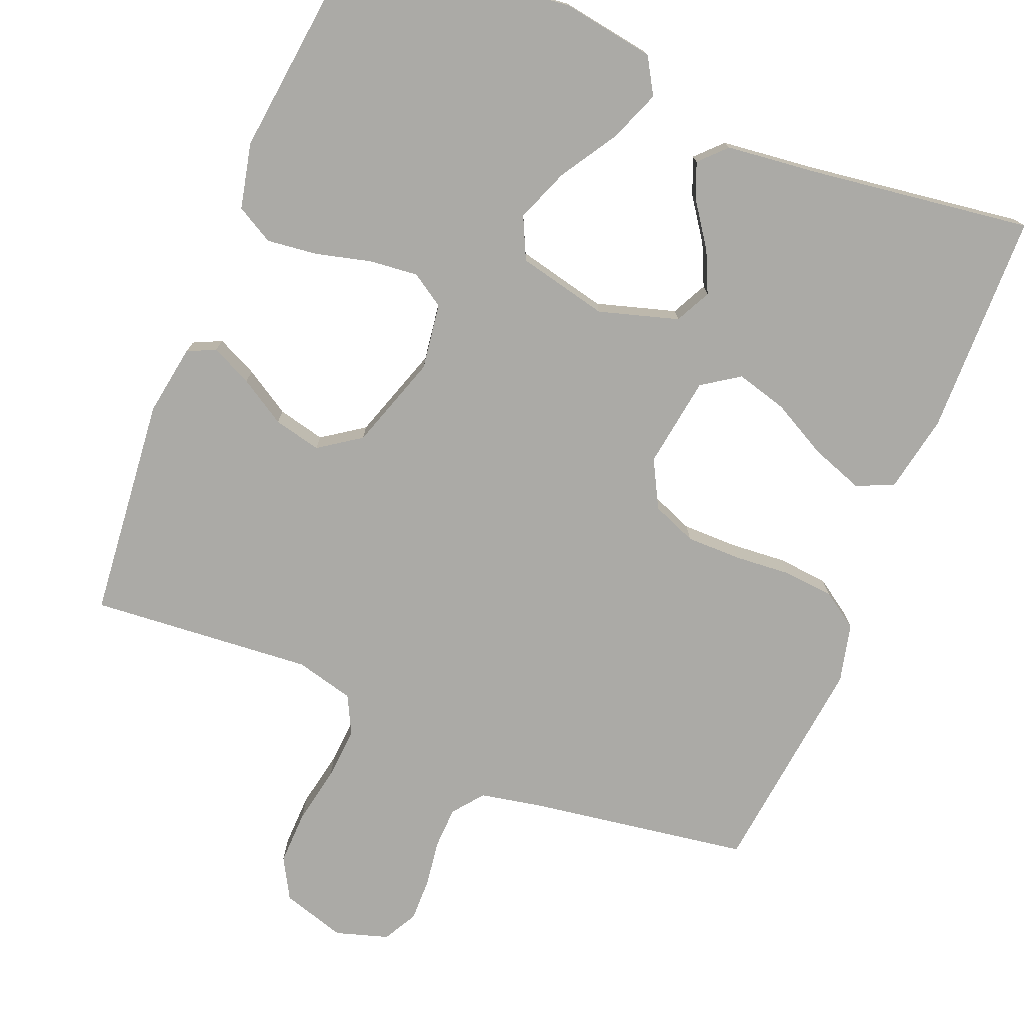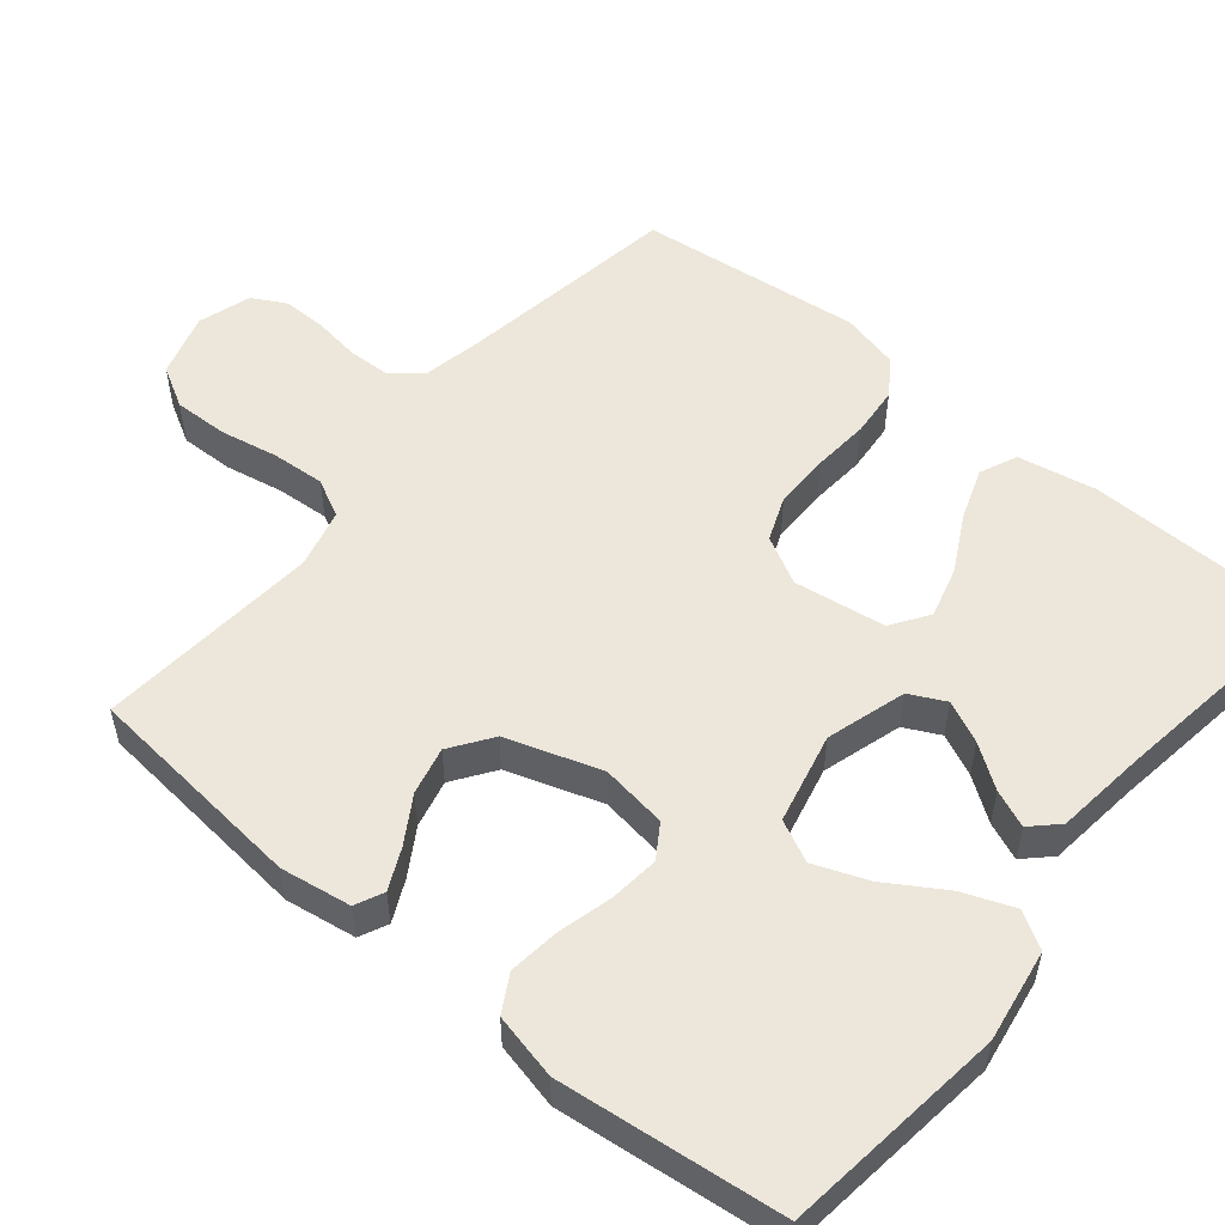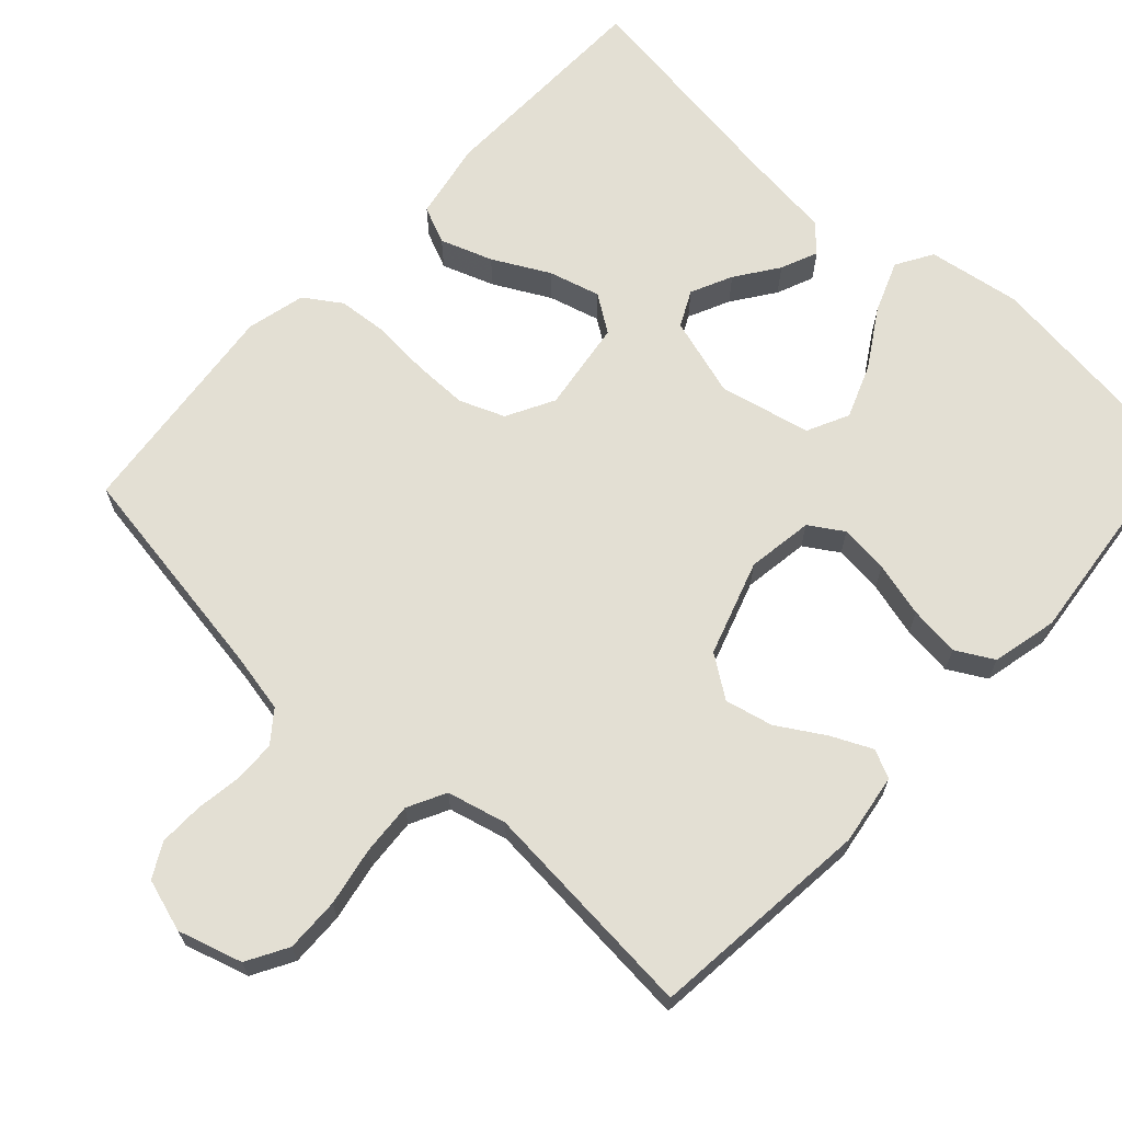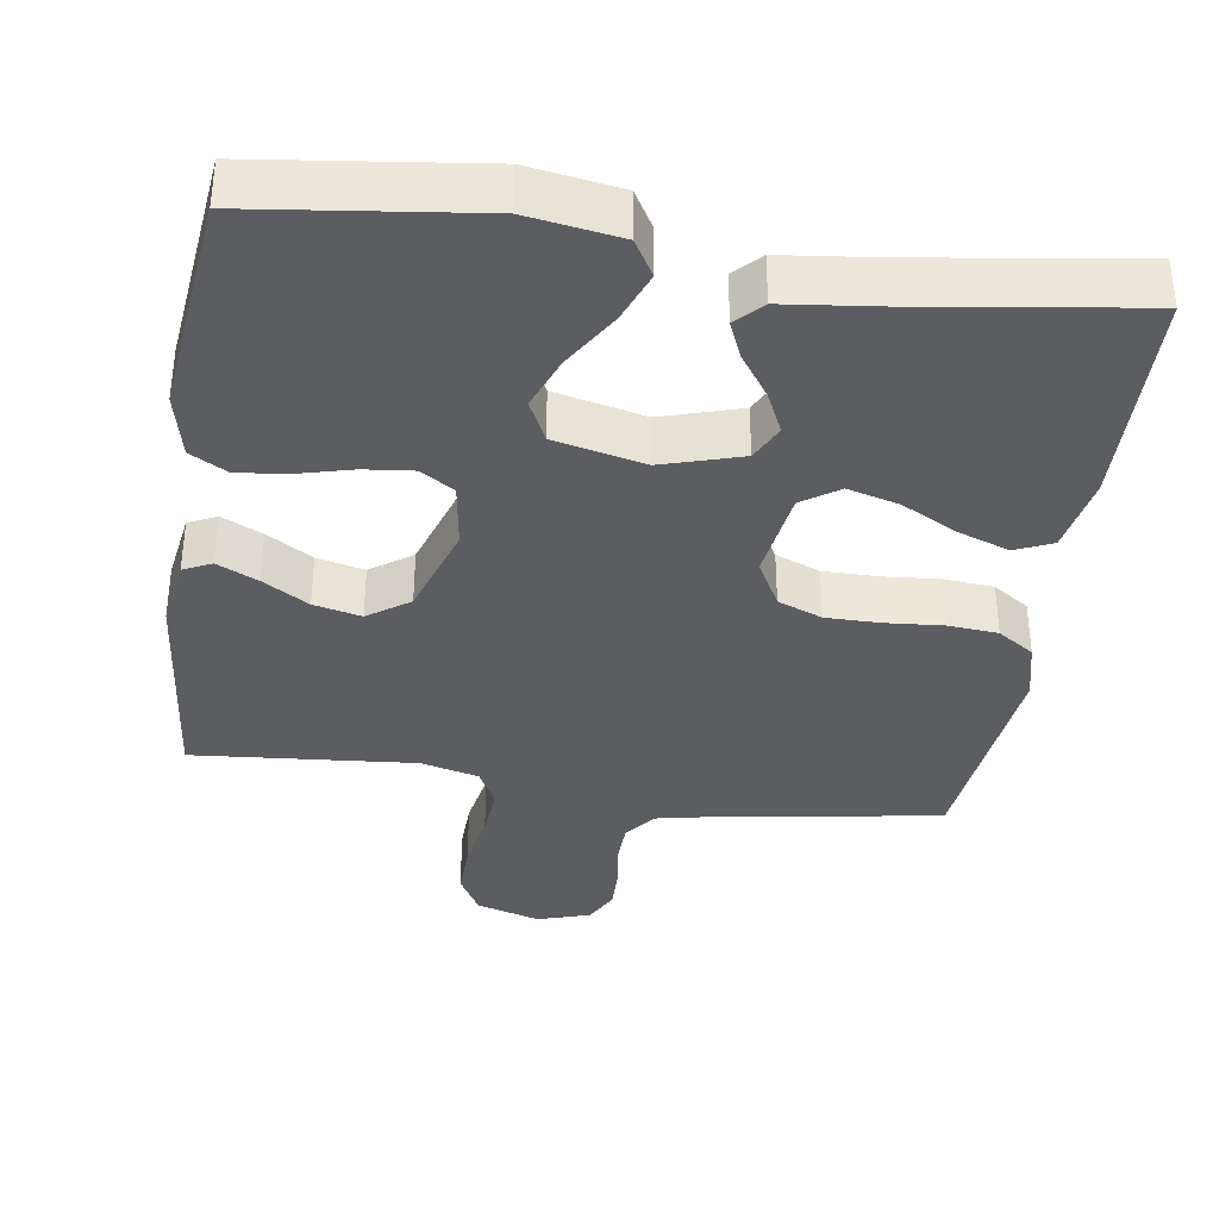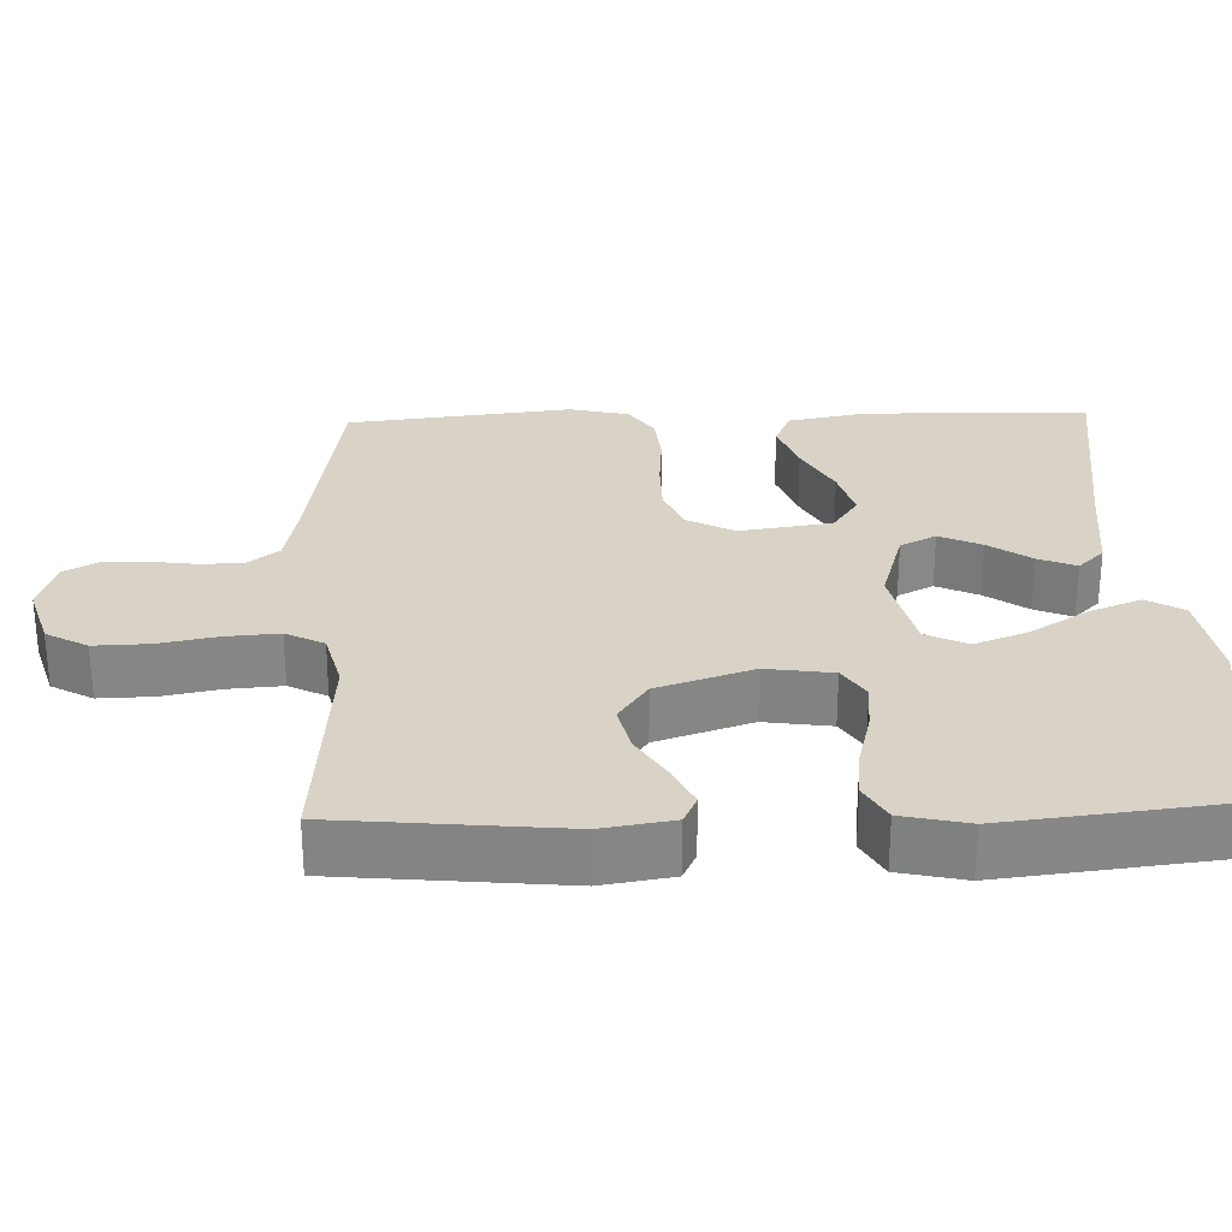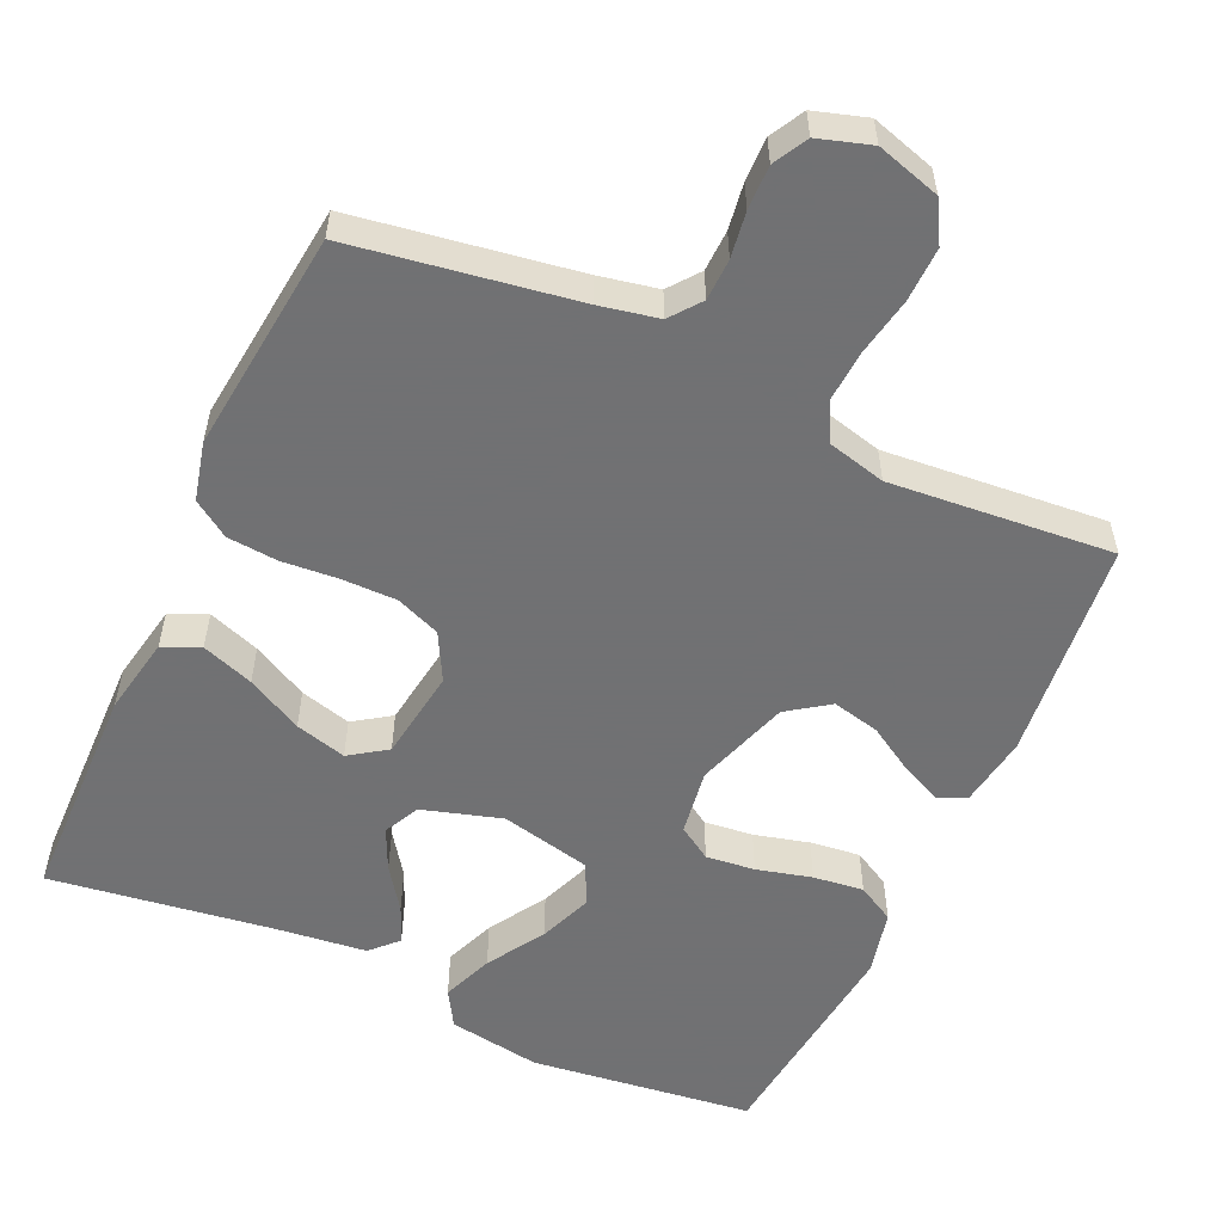
<metadata>
{"format":"obj","ext":"obj","renderer":"f3d","projection":"perspective","resolution":1024,"background":"white","views":[{"elev":-75.8,"azim":-22.2,"up":"+Y"},{"elev":53.6,"azim":-50.4,"up":"+Y"},{"elev":67.0,"azim":-137.2,"up":"+Y"},{"elev":-36.4,"azim":-8.4,"up":"+Y"},{"elev":28.1,"azim":-92.0,"up":"+Y"},{"elev":-55.3,"azim":155.6,"up":"+Y"}]}
</metadata>
<code>
v 0.5 0.07 0.5
v 0.506 0.07 0.2
v 0.486 0.07 0.095
v 0.436 0.07 0.073
v 0.366 0.07 0.098
v 0.291 0.07 0.138
v 0.222 0.07 0.157
v 0.172 0.07 0.123
v 0.154 0.07 0
v 0.188 0.07 -0.064
v 0.248 0.07 -0.088
v 0.322 0.07 -0.088
v 0.398 0.07 -0.082
v 0.466 0.07 -0.088
v 0.515 0.07 -0.121
v 0.534 0.07 -0.2
v 0.5 0.07 -0.5
v 0.2 0.07 -0.547
v 0.12 0.07 -0.563
v 0.088 0.07 -0.604
v 0.086 0.07 -0.66
v 0.095 0.07 -0.722
v 0.096 0.07 -0.781
v 0.071 0.07 -0.827
v 0 0.07 -0.849
v -0.086 0.07 -0.823
v -0.117 0.07 -0.768
v -0.115 0.07 -0.695
v -0.1 0.07 -0.617
v -0.095 0.07 -0.546
v -0.121 0.07 -0.495
v -0.2 0.07 -0.475
v -0.5 0.07 -0.5
v -0.53 0.07 -0.2
v -0.515 0.07 -0.105
v -0.477 0.07 -0.087
v -0.422 0.07 -0.113
v -0.36 0.07 -0.151
v -0.296 0.07 -0.166
v -0.24 0.07 -0.127
v -0.198 0.07 0
v -0.211 0.07 0.089
v -0.256 0.07 0.118
v -0.322 0.07 0.111
v -0.396 0.07 0.092
v -0.464 0.07 0.084
v -0.514 0.07 0.112
v -0.534 0.07 0.2
v -0.5 0.07 0.5
v -0.2 0.07 0.537
v -0.075 0.07 0.517
v -0.046 0.07 0.468
v -0.073 0.07 0.399
v -0.121 0.07 0.322
v -0.149 0.07 0.25
v -0.122 0.07 0.194
v 0 0.07 0.166
v 0.107 0.07 0.198
v 0.131 0.07 0.246
v 0.105 0.07 0.302
v 0.065 0.07 0.359
v 0.044 0.07 0.409
v 0.078 0.07 0.444
v 0.2 0.07 0.458
v 0.5 0 0.5
v 0.506 0 0.2
v 0.486 0 0.095
v 0.436 0 0.073
v 0.366 0 0.098
v 0.291 0 0.138
v 0.222 0 0.157
v 0.172 0 0.123
v 0.154 0 0
v 0.188 0 -0.064
v 0.248 0 -0.088
v 0.322 0 -0.088
v 0.398 0 -0.082
v 0.466 0 -0.088
v 0.515 0 -0.121
v 0.534 0 -0.2
v 0.5 0 -0.5
v 0.2 0 -0.547
v 0.12 0 -0.563
v 0.088 0 -0.604
v 0.086 0 -0.66
v 0.095 0 -0.722
v 0.096 0 -0.781
v 0.071 0 -0.827
v 0 0 -0.849
v -0.086 0 -0.823
v -0.117 0 -0.768
v -0.115 0 -0.695
v -0.1 0 -0.617
v -0.095 0 -0.546
v -0.121 0 -0.495
v -0.2 0 -0.475
v -0.5 0 -0.5
v -0.53 0 -0.2
v -0.515 0 -0.105
v -0.477 0 -0.087
v -0.422 0 -0.113
v -0.36 0 -0.151
v -0.296 0 -0.166
v -0.24 0 -0.127
v -0.198 0 0
v -0.211 0 0.089
v -0.256 0 0.118
v -0.322 0 0.111
v -0.396 0 0.092
v -0.464 0 0.084
v -0.514 0 0.112
v -0.534 0 0.2
v -0.5 0 0.5
v -0.2 0 0.537
v -0.075 0 0.517
v -0.046 0 0.468
v -0.073 0 0.399
v -0.121 0 0.322
v -0.149 0 0.25
v -0.122 0 0.194
v 0 0 0.166
v 0.107 0 0.198
v 0.131 0 0.246
v 0.105 0 0.302
v 0.065 0 0.359
v 0.044 0 0.409
v 0.078 0 0.444
v 0.2 0 0.458
f 61 62 63 64
f 60 61 64 1
f 59 60 1 2
f 58 59 2 3
f 51 52 53 54
f 51 54 55
f 50 51 55
f 49 50 55
f 48 49 55 56
f 44 45 46 47
f 43 44 47 48
f 35 36 37 38
f 33 34 35 38
f 32 33 38 39
f 31 32 39 40
f 26 27 28 29
f 26 29 30
f 25 26 30
f 24 25 30
f 21 22 23 24
f 20 21 24 30
f 19 20 30 31
f 15 16 17 18
f 12 13 14 15
f 11 12 15 18
f 10 11 18 19
f 3 4 5 6
f 3 6 7
f 58 3 7
f 57 58 7 8
f 43 48 56 57
f 42 43 57 8
f 41 42 8 9
f 19 31 40 41
f 9 10 19 41
f 128 127 126 125
f 65 128 125 124
f 66 65 124 123
f 67 66 123 122
f 118 117 116 115
f 119 118 115
f 119 115 114
f 119 114 113
f 120 119 113 112
f 111 110 109 108
f 112 111 108 107
f 102 101 100 99
f 102 99 98 97
f 103 102 97 96
f 104 103 96 95
f 93 92 91 90
f 94 93 90
f 94 90 89
f 94 89 88
f 88 87 86 85
f 94 88 85 84
f 95 94 84 83
f 82 81 80 79
f 79 78 77 76
f 82 79 76 75
f 83 82 75 74
f 70 69 68 67
f 71 70 67
f 71 67 122
f 72 71 122 121
f 121 120 112 107
f 72 121 107 106
f 73 72 106 105
f 105 104 95 83
f 105 83 74 73
f 1 65 66 2
f 2 66 67 3
f 3 67 68 4
f 4 68 69 5
f 5 69 70 6
f 6 70 71 7
f 7 71 72 8
f 8 72 73 9
f 9 73 74 10
f 10 74 75 11
f 11 75 76 12
f 12 76 77 13
f 13 77 78 14
f 14 78 79 15
f 15 79 80 16
f 16 80 81 17
f 17 81 82 18
f 18 82 83 19
f 19 83 84 20
f 20 84 85 21
f 21 85 86 22
f 22 86 87 23
f 23 87 88 24
f 24 88 89 25
f 25 89 90 26
f 26 90 91 27
f 27 91 92 28
f 28 92 93 29
f 29 93 94 30
f 30 94 95 31
f 31 95 96 32
f 32 96 97 33
f 33 97 98 34
f 34 98 99 35
f 35 99 100 36
f 36 100 101 37
f 37 101 102 38
f 38 102 103 39
f 39 103 104 40
f 40 104 105 41
f 41 105 106 42
f 42 106 107 43
f 43 107 108 44
f 44 108 109 45
f 45 109 110 46
f 46 110 111 47
f 47 111 112 48
f 48 112 113 49
f 49 113 114 50
f 50 114 115 51
f 51 115 116 52
f 52 116 117 53
f 53 117 118 54
f 54 118 119 55
f 55 119 120 56
f 56 120 121 57
f 57 121 122 58
f 58 122 123 59
f 59 123 124 60
f 60 124 125 61
f 61 125 126 62
f 62 126 127 63
f 63 127 128 64
f 64 128 65 1

</code>
